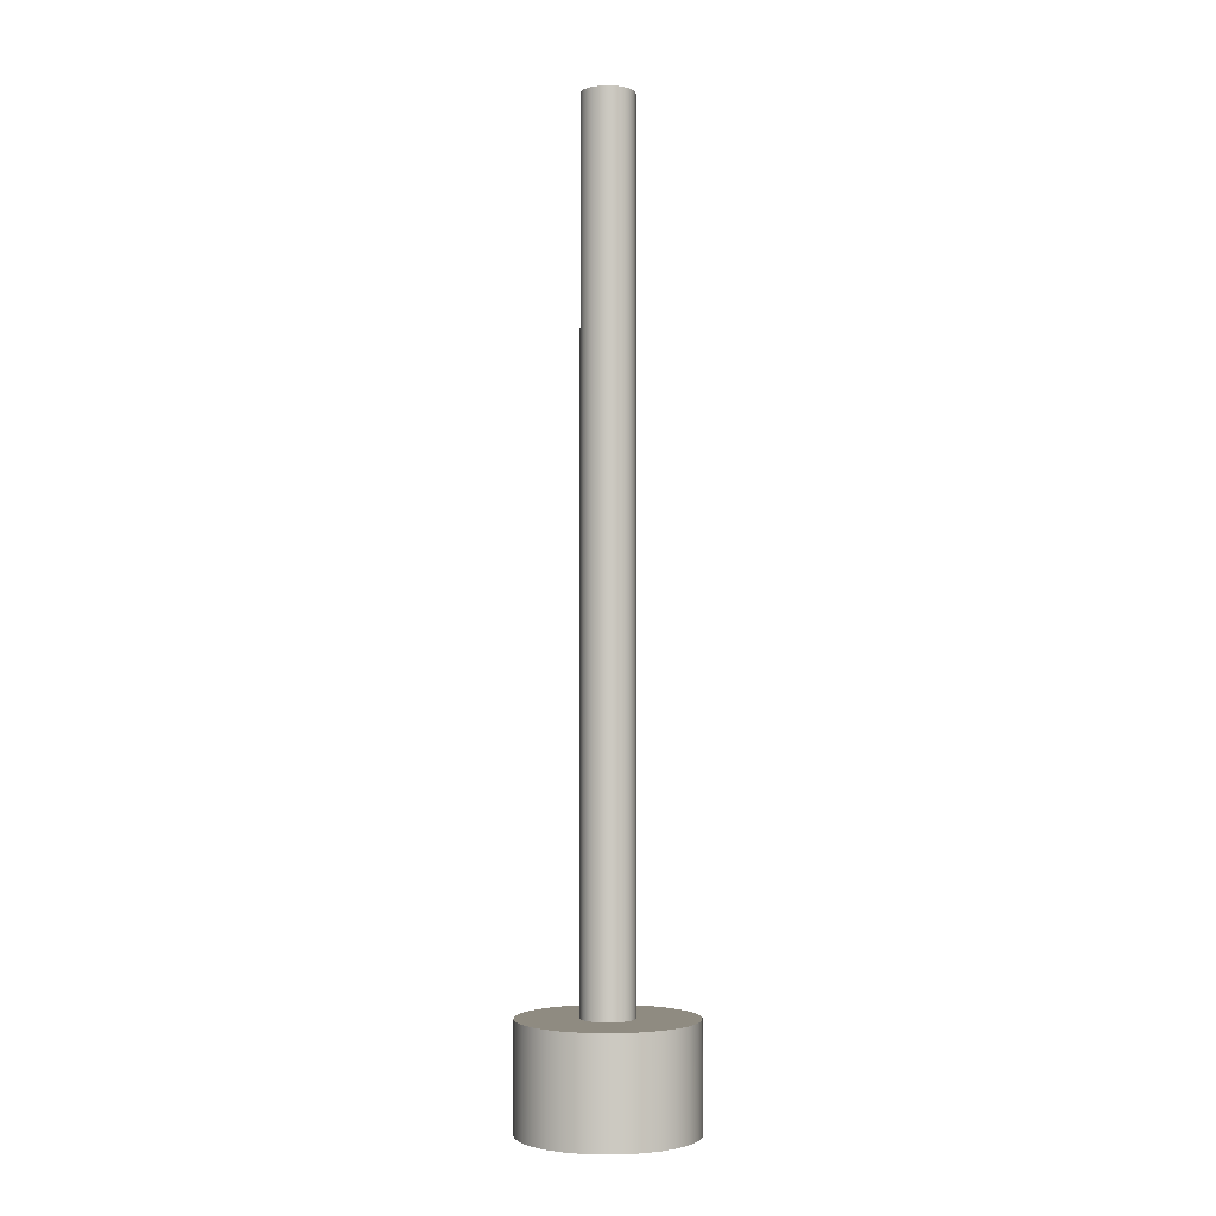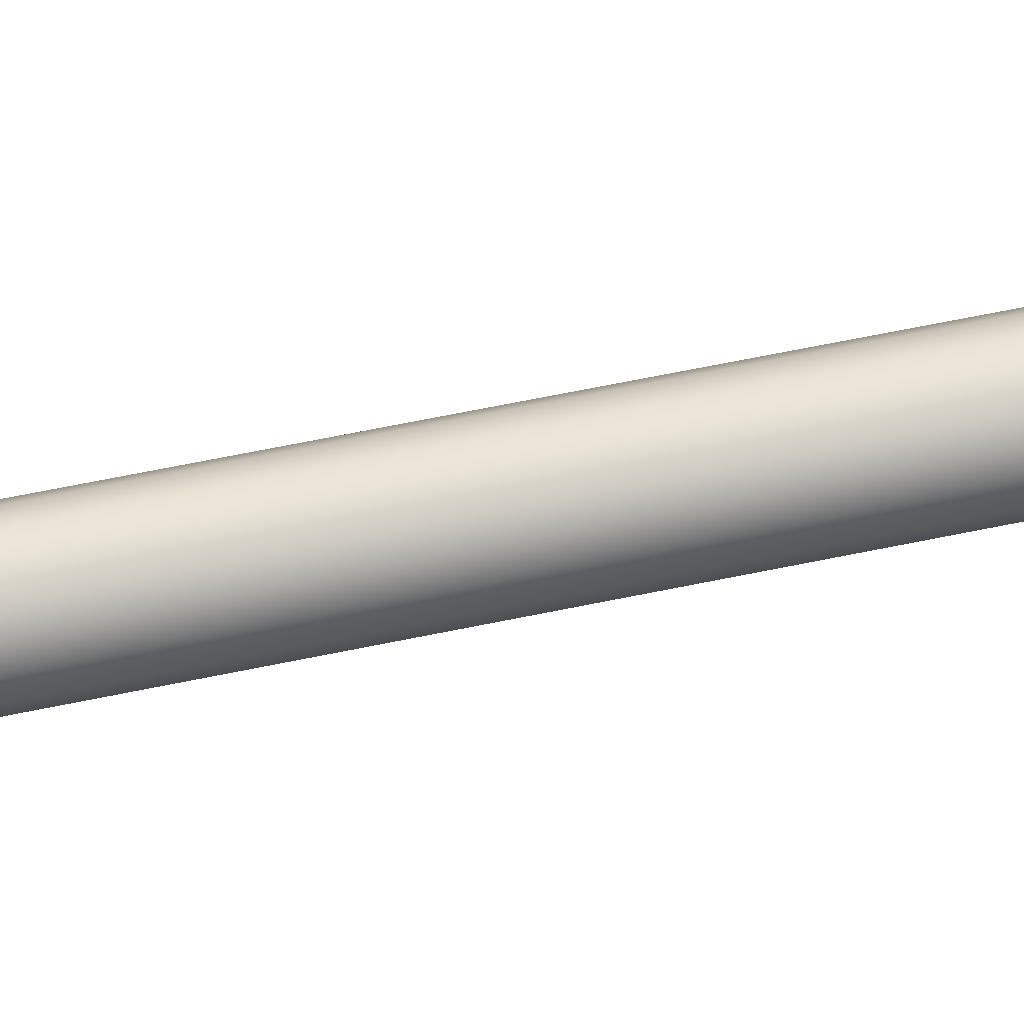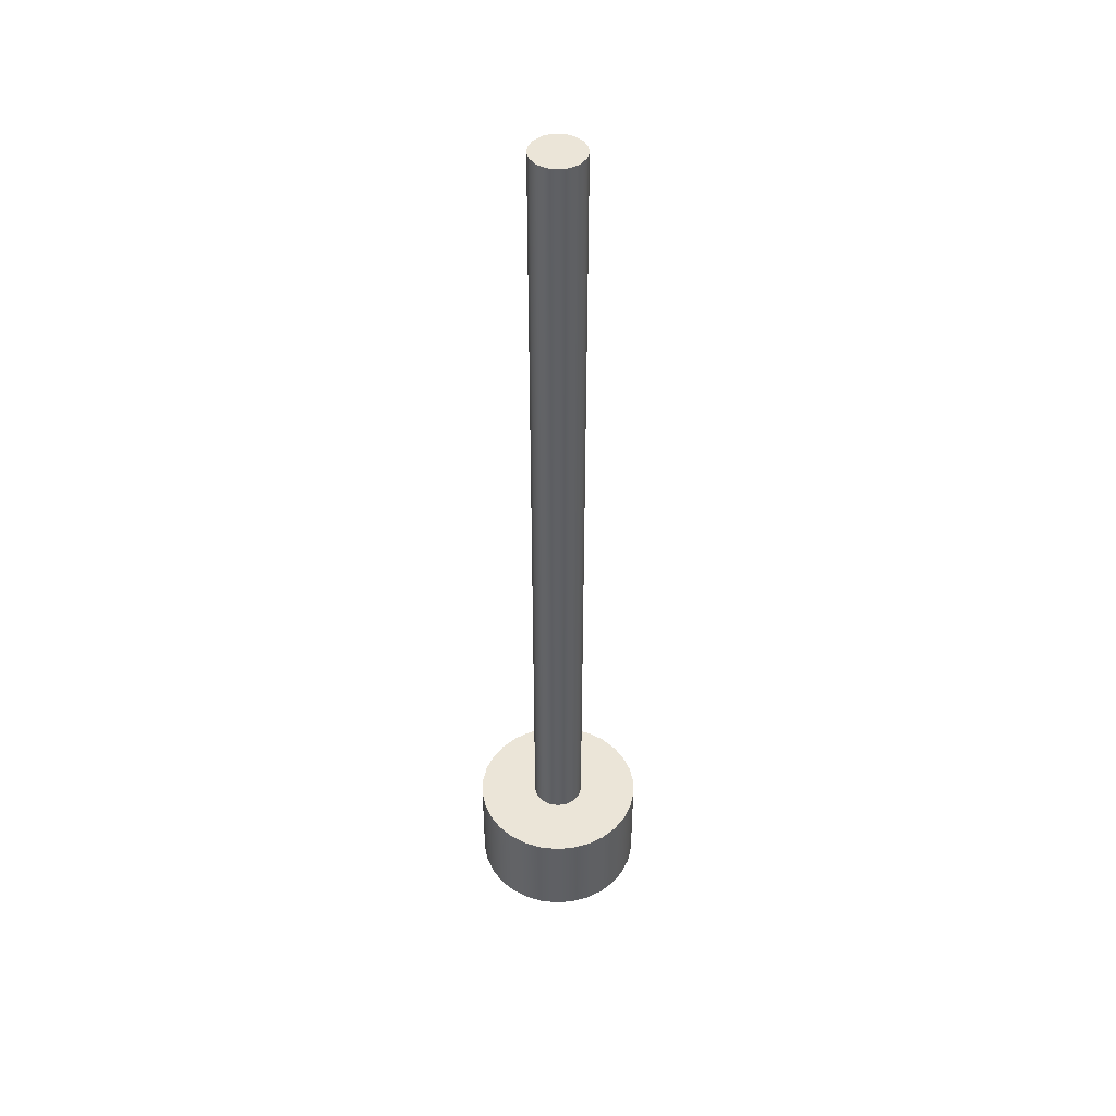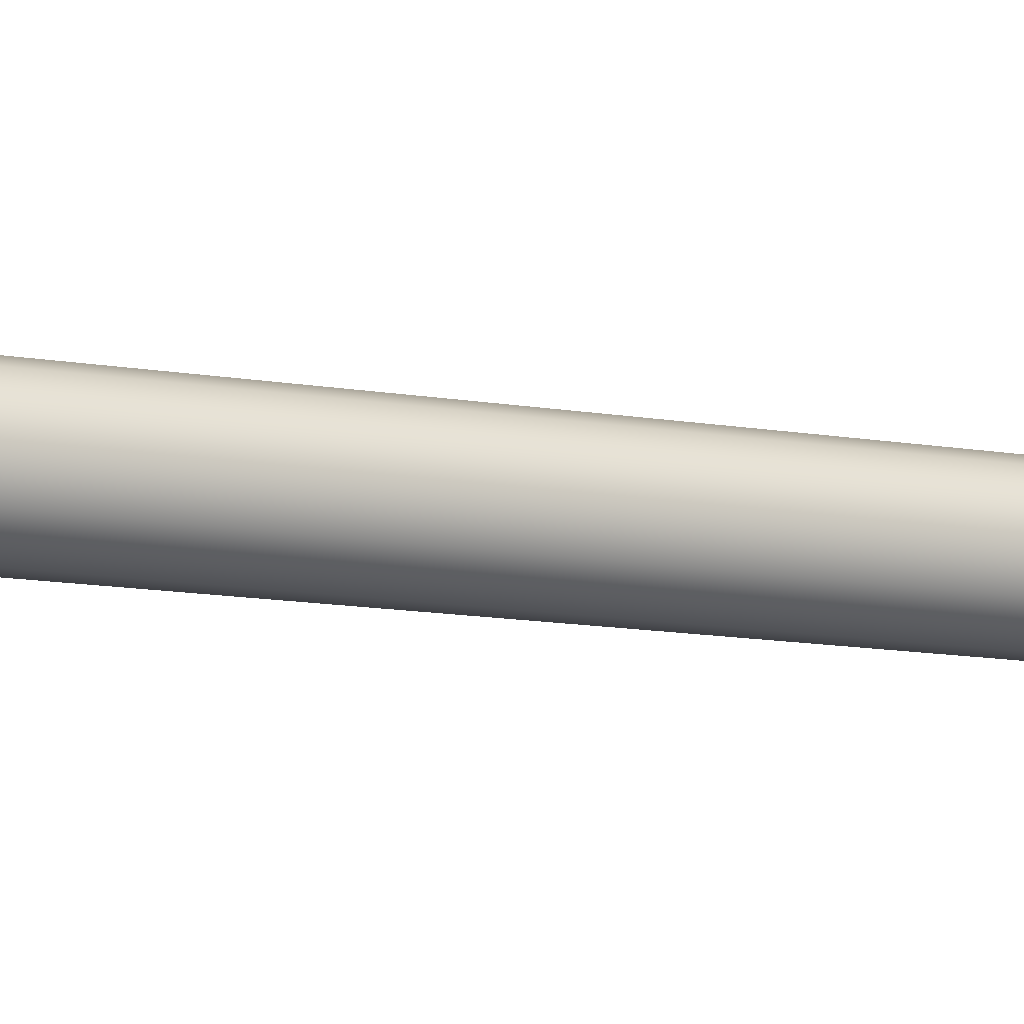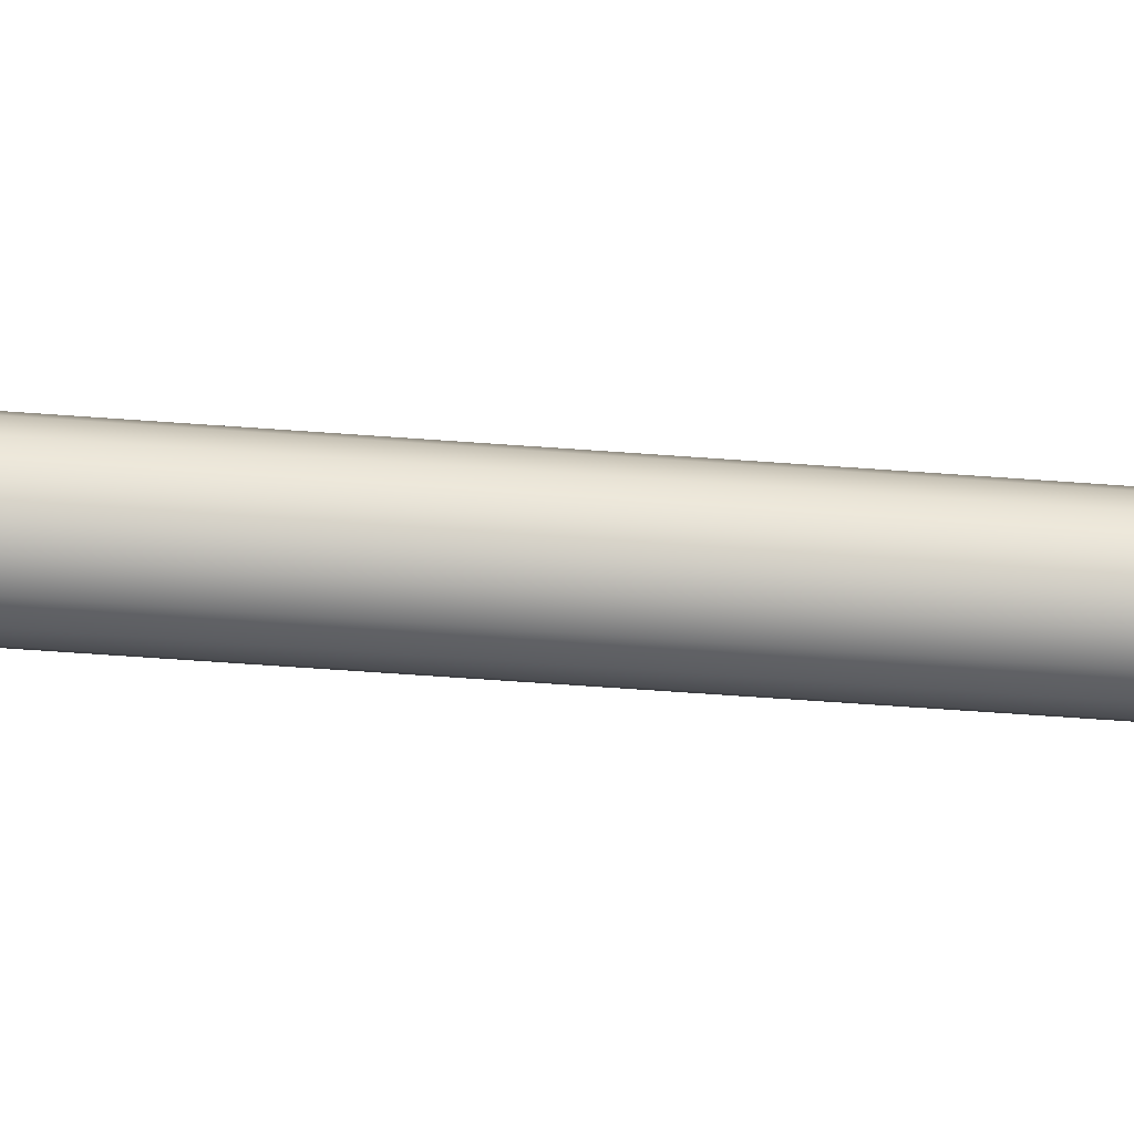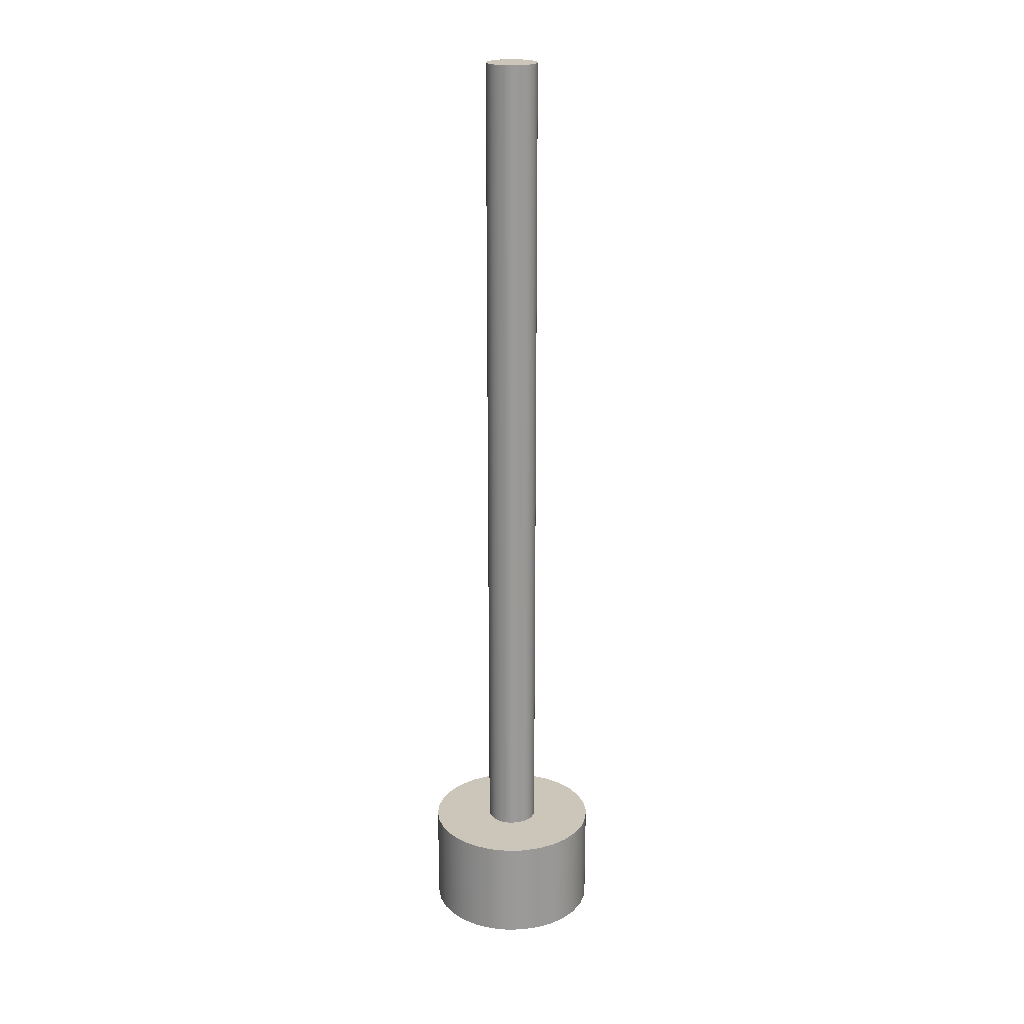
<metadata>
{"format":"obj","ext":"obj","renderer":"f3d","projection":"perspective","resolution":1024,"background":"white","views":[{"elev":-2.6,"azim":32.9,"up":"+Z"},{"elev":57.1,"azim":-102.7,"up":"+Y"},{"elev":45.7,"azim":-5.2,"up":"+Z"},{"elev":-9.0,"azim":60.3,"up":"+Y"},{"elev":-51.5,"azim":-94.8,"up":"+Y"},{"elev":21.0,"azim":-61.9,"up":"+Z"}]}
</metadata>
<code>
v -0.9925 -1.215e-16 1.2
v -0.9708 0.2064 1.2
v -0.9067 0.4037 1.2
v -0.8029 0.5834 1.2
v -0.6641 0.7376 1.2
v -0.4963 0.8595 1.2
v -0.3067 0.9439 1.2
v -0.1037 0.9871 1.2
v 0.1037 0.9871 1.2
v 0.3067 0.9439 1.2
v 0.4963 0.8595 1.2
v 0.6641 0.7376 1.2
v 0.8029 0.5834 1.2
v 0.9067 0.4037 1.2
v 0.9708 0.2064 1.2
v 0.9925 0 1.2
v 0.9708 -0.2064 1.2
v 0.9067 -0.4037 1.2
v 0.8029 -0.5834 1.2
v 0.6641 -0.7376 1.2
v 0.4963 -0.8595 1.2
v 0.3067 -0.9439 1.2
v 0.1037 -0.9871 1.2
v -0.1037 -0.9871 1.2
v -0.3067 -0.9439 1.2
v -0.4963 -0.8595 1.2
v -0.6641 -0.7376 1.2
v -0.8029 -0.5834 1.2
v -0.9067 -0.4037 1.2
v -0.9708 -0.2064 1.2
v -0.9925 -1.215e-16 0
v -0.9708 -0.2064 0
v -0.9067 -0.4037 0
v -0.8029 -0.5834 0
v -0.6641 -0.7376 0
v -0.4963 -0.8595 0
v -0.3067 -0.9439 0
v -0.1037 -0.9871 0
v 0.1037 -0.9871 0
v 0.3067 -0.9439 0
v 0.4963 -0.8595 0
v 0.6641 -0.7376 0
v 0.8029 -0.5834 0
v 0.9067 -0.4037 0
v 0.9708 -0.2064 0
v 0.9925 0 0
v 0.9708 0.2064 0
v 0.9067 0.4037 0
v 0.8029 0.5834 0
v 0.6641 0.7376 0
v 0.4963 0.8595 0
v 0.3067 0.9439 0
v 0.1037 0.9871 0
v -0.1037 0.9871 0
v -0.3067 0.9439 0
v -0.4963 0.8595 0
v -0.6641 0.7376 0
v -0.8029 0.5834 0
v -0.9067 0.4037 0
v -0.9708 0.2064 0
v -0.9925 -1.215e-16 0
v -0.9925 -1.215e-16 1.2
v -0.3 -3.674e-17 1.2
v -0.2797 0.1084 1.2
v -0.2217 0.2021 1.2
v -0.1337 0.2685 1.2
v -0.02768 0.2987 1.2
v 0.0821 0.2885 1.2
v 0.1808 0.2394 1.2
v 0.2551 0.1579 1.2
v 0.2949 0.05512 1.2
v 0.2949 -0.05512 1.2
v 0.2551 -0.1579 1.2
v 0.1808 -0.2394 1.2
v 0.0821 -0.2885 1.2
v -0.02768 -0.2987 1.2
v -0.1337 -0.2685 1.2
v -0.2217 -0.2021 1.2
v -0.2797 -0.1084 1.2
v -0.9925 -1.215e-16 1.2
v -0.9708 -0.2064 1.2
v -0.9067 -0.4037 1.2
v -0.8029 -0.5834 1.2
v -0.6641 -0.7376 1.2
v -0.4963 -0.8595 1.2
v -0.3067 -0.9439 1.2
v -0.1037 -0.9871 1.2
v 0.1037 -0.9871 1.2
v 0.3067 -0.9439 1.2
v 0.4963 -0.8595 1.2
v 0.6641 -0.7376 1.2
v 0.8029 -0.5834 1.2
v 0.9067 -0.4037 1.2
v 0.9708 -0.2064 1.2
v 0.9925 0 1.2
v 0.9708 0.2064 1.2
v 0.9067 0.4037 1.2
v 0.8029 0.5834 1.2
v 0.6641 0.7376 1.2
v 0.4963 0.8595 1.2
v 0.3067 0.9439 1.2
v 0.1037 0.9871 1.2
v -0.1037 0.9871 1.2
v -0.3067 0.9439 1.2
v -0.4963 0.8595 1.2
v -0.6641 0.7376 1.2
v -0.8029 0.5834 1.2
v -0.9067 0.4037 1.2
v -0.9708 0.2064 1.2
v -0.3 -3.674e-17 1.2
v -0.2797 -0.1084 1.2
v -0.2217 -0.2021 1.2
v -0.1337 -0.2685 1.2
v -0.02768 -0.2987 1.2
v 0.0821 -0.2885 1.2
v 0.1808 -0.2394 1.2
v 0.2551 -0.1579 1.2
v 0.2949 -0.05512 1.2
v 0.2949 0.05512 1.2
v 0.2551 0.1579 1.2
v 0.1808 0.2394 1.2
v 0.0821 0.2885 1.2
v -0.02768 0.2987 1.2
v -0.1337 0.2685 1.2
v -0.2217 0.2021 1.2
v -0.2797 0.1084 1.2
v -0.3 -3.674e-17 11
v -0.2797 0.1084 11
v -0.2217 0.2021 11
v -0.1337 0.2685 11
v -0.02768 0.2987 11
v 0.0821 0.2885 11
v 0.1808 0.2394 11
v 0.2551 0.1579 11
v 0.2949 0.05512 11
v 0.2949 -0.05512 11
v 0.2551 -0.1579 11
v 0.1808 -0.2394 11
v 0.0821 -0.2885 11
v -0.02768 -0.2987 11
v -0.1337 -0.2685 11
v -0.2217 -0.2021 11
v -0.2797 -0.1084 11
v -0.3 -3.674e-17 1.2
v -0.3 -3.674e-17 11
v -0.3 -3.674e-17 11
v -0.2797 -0.1084 11
v -0.2217 -0.2021 11
v -0.1337 -0.2685 11
v -0.02768 -0.2987 11
v 0.0821 -0.2885 11
v 0.1808 -0.2394 11
v 0.2551 -0.1579 11
v 0.2949 -0.05512 11
v 0.2949 0.05512 11
v 0.2551 0.1579 11
v 0.1808 0.2394 11
v 0.0821 0.2885 11
v -0.02768 0.2987 11
v -0.1337 0.2685 11
v -0.2217 0.2021 11
v -0.2797 0.1084 11
v -0.9925 -1.215e-16 0
v -0.9708 0.2064 0
v -0.9067 0.4037 0
v -0.8029 0.5834 0
v -0.6641 0.7376 0
v -0.4963 0.8595 0
v -0.3067 0.9439 0
v -0.1037 0.9871 0
v 0.1037 0.9871 0
v 0.3067 0.9439 0
v 0.4963 0.8595 0
v 0.6641 0.7376 0
v 0.8029 0.5834 0
v 0.9067 0.4037 0
v 0.9708 0.2064 0
v 0.9925 0 0
v 0.9708 -0.2064 0
v 0.9067 -0.4037 0
v 0.8029 -0.5834 0
v 0.6641 -0.7376 0
v 0.4963 -0.8595 0
v 0.3067 -0.9439 0
v 0.1037 -0.9871 0
v -0.1037 -0.9871 0
v -0.3067 -0.9439 0
v -0.4963 -0.8595 0
v -0.6641 -0.7376 0
v -0.8029 -0.5834 0
v -0.9067 -0.4037 0
v -0.9708 -0.2064 0
g b4ece564-e360-11ea-872f-54bf646e7e1f
f 2 60 1
f 1 60 61
f 62 31 30
f 30 31 32
f 30 32 29
f 29 32 33
f 29 33 28
f 28 33 34
f 28 34 27
f 27 34 35
f 27 35 26
f 26 35 36
f 26 36 25
f 25 36 37
f 25 37 24
f 24 37 38
f 24 38 23
f 23 38 39
f 23 39 22
f 22 39 40
f 22 40 21
f 21 40 41
f 21 41 20
f 20 41 42
f 20 42 19
f 19 42 43
f 19 43 18
f 18 43 44
f 18 44 17
f 17 44 45
f 17 45 16
f 16 45 46
f 16 46 15
f 15 46 47
f 15 47 14
f 14 47 48
f 14 48 13
f 13 48 49
f 13 49 12
f 12 49 50
f 12 50 11
f 11 50 51
f 11 51 10
f 10 51 52
f 10 52 9
f 9 52 53
f 9 53 8
f 8 53 54
f 8 54 7
f 7 54 55
f 7 55 6
f 6 55 56
f 6 56 5
f 5 56 57
f 5 57 4
f 4 57 58
f 4 58 3
f 3 58 59
f 3 59 2
f 2 59 60
g b4ed5ab4-e360-11ea-a996-54bf646e7e1f
f 64 109 63
f 63 109 80
f 63 80 81
f 65 107 64
f 64 107 108
f 64 108 109
f 107 65 106
f 106 65 66
f 106 66 105
f 105 66 104
f 104 66 67
f 104 67 103
f 103 67 102
f 102 67 68
f 102 68 101
f 101 68 100
f 100 68 69
f 100 69 99
f 99 69 70
f 99 70 98
f 98 70 97
f 97 70 71
f 97 71 96
f 96 71 95
f 95 71 72
f 95 72 94
f 94 72 93
f 93 72 73
f 93 73 92
f 92 73 91
f 91 73 74
f 91 74 90
f 90 74 75
f 90 75 89
f 89 75 88
f 88 75 76
f 88 76 87
f 87 76 86
f 86 76 77
f 86 77 85
f 85 77 84
f 84 77 78
f 84 78 83
f 83 78 79
f 83 79 82
f 82 79 81
f 81 79 63
g b4b9c89c-e360-11ea-bbba-54bf646e7e1f
f 111 143 110
f 110 143 145
f 144 127 126
f 126 127 128
f 126 128 125
f 125 128 129
f 125 129 124
f 124 129 130
f 124 130 123
f 123 130 131
f 123 131 122
f 122 131 132
f 122 132 121
f 121 132 133
f 121 133 120
f 120 133 134
f 120 134 119
f 119 134 135
f 119 135 118
f 118 135 136
f 118 136 117
f 117 136 137
f 117 137 116
f 116 137 138
f 116 138 115
f 115 138 139
f 115 139 114
f 114 139 140
f 114 140 113
f 113 140 141
f 113 141 112
f 112 141 142
f 112 142 111
f 111 142 143
g b4ba16b6-e360-11ea-a293-54bf646e7e1f
f 147 154 146
f 146 154 155
f 146 155 162
f 162 155 156
f 162 156 161
f 161 156 157
f 161 157 160
f 160 157 158
f 160 158 159
f 154 147 153
f 153 147 148
f 153 148 152
f 152 148 149
f 152 149 151
f 151 149 150
g b4ba64cc-e360-11ea-b940-54bf646e7e1f
f 164 177 163
f 163 177 178
f 163 178 192
f 192 178 179
f 192 179 191
f 191 179 180
f 191 180 190
f 190 180 181
f 190 181 189
f 189 181 182
f 189 182 188
f 188 182 183
f 188 183 187
f 187 183 184
f 187 184 186
f 186 184 185
f 177 164 176
f 176 164 165
f 176 165 175
f 175 165 166
f 175 166 174
f 174 166 167
f 174 167 173
f 173 167 168
f 173 168 172
f 172 168 169
f 172 169 171
f 171 169 170

</code>
